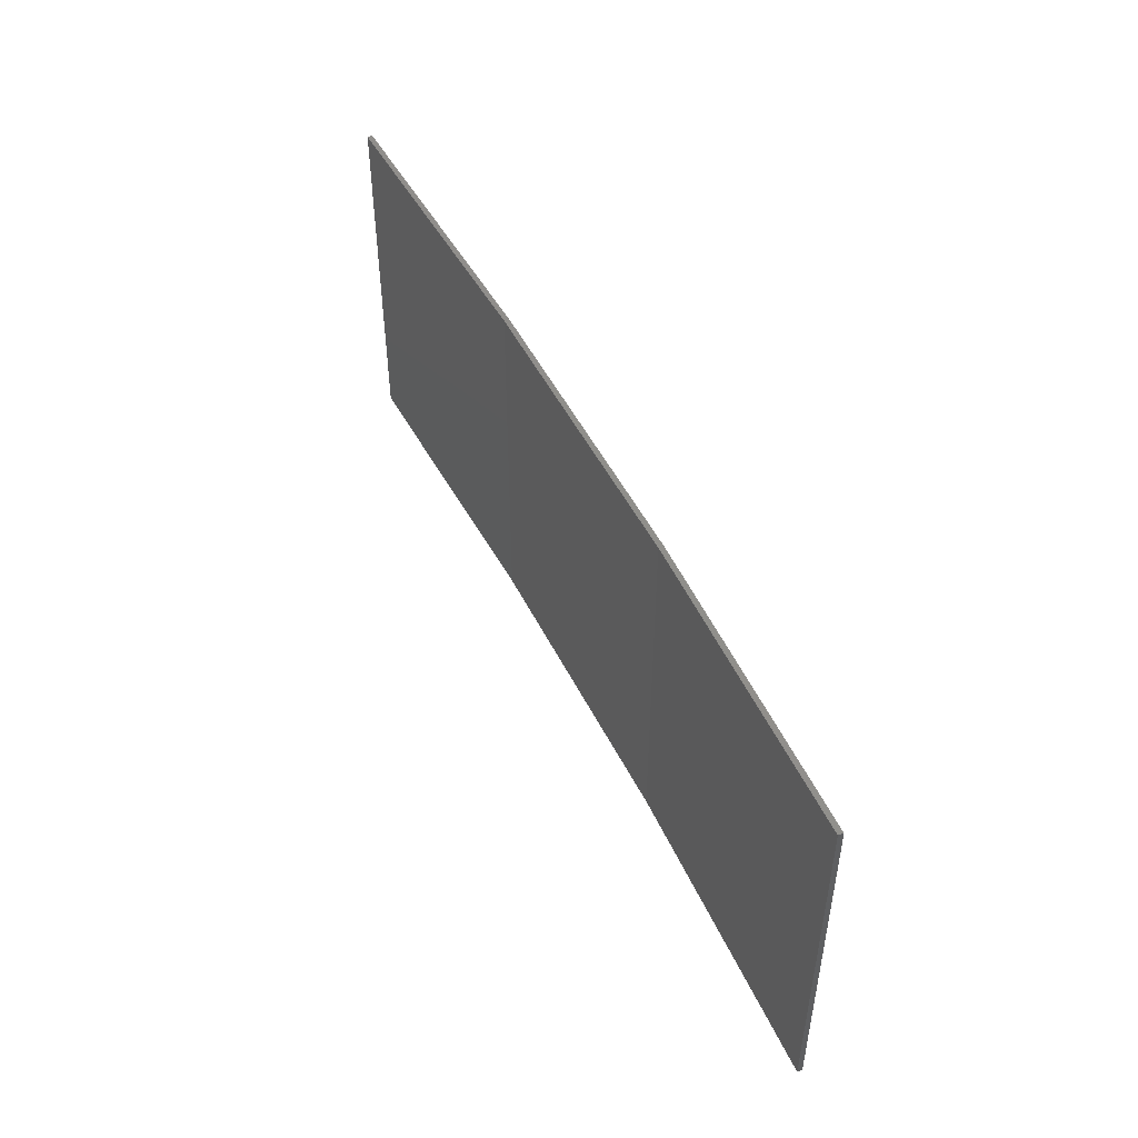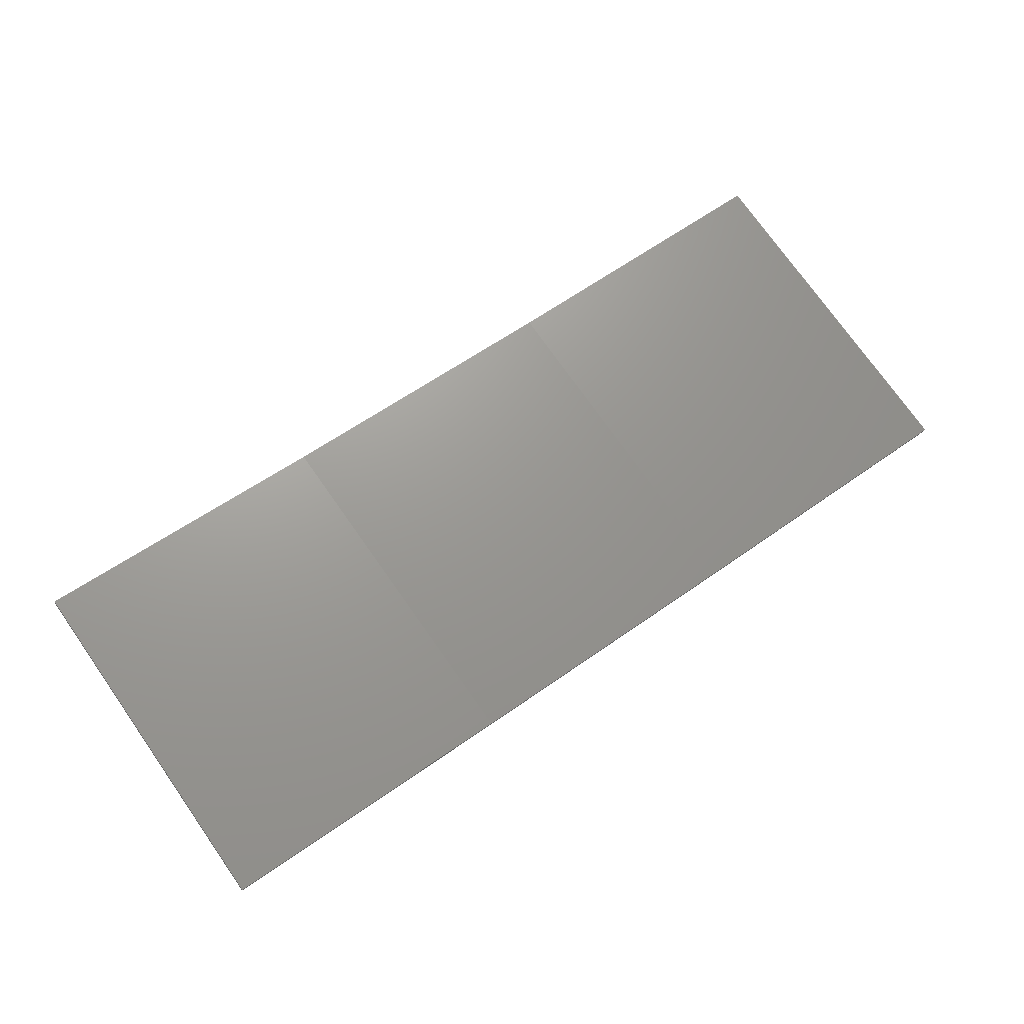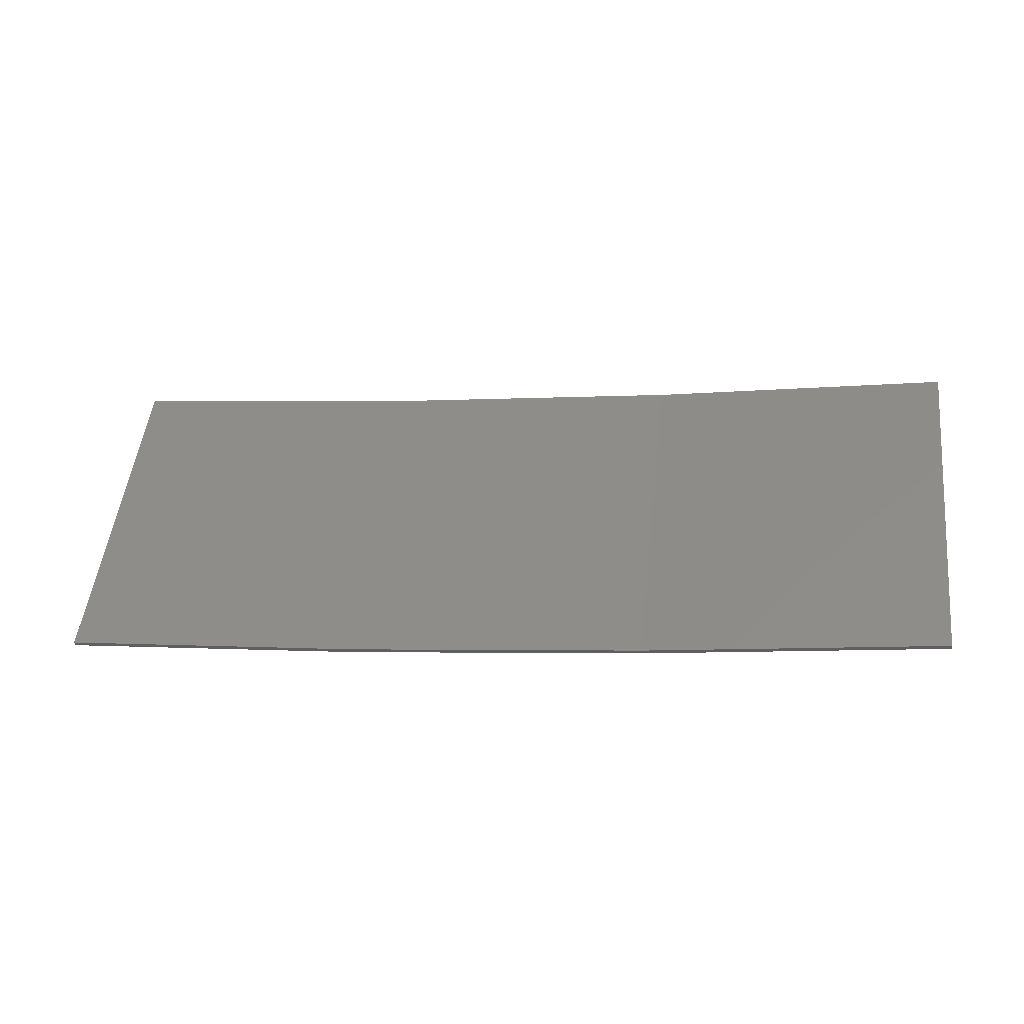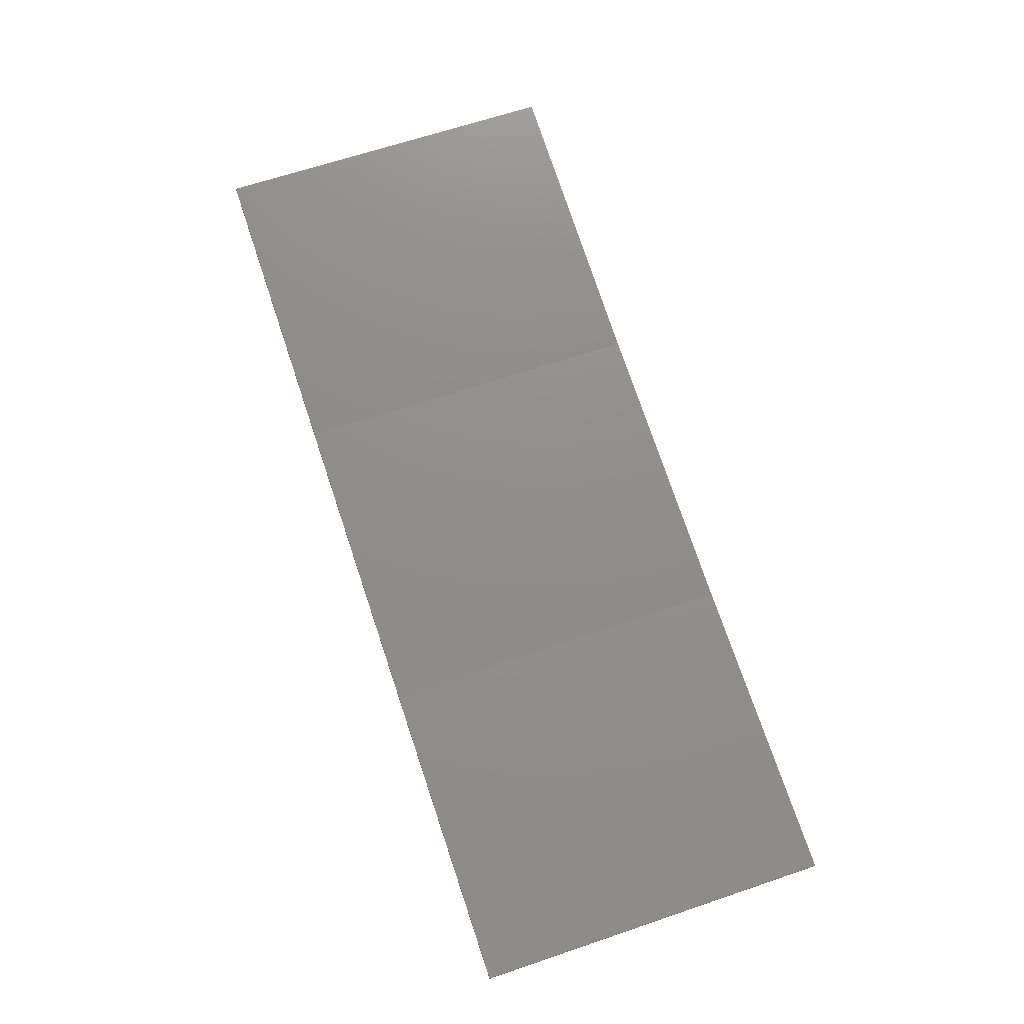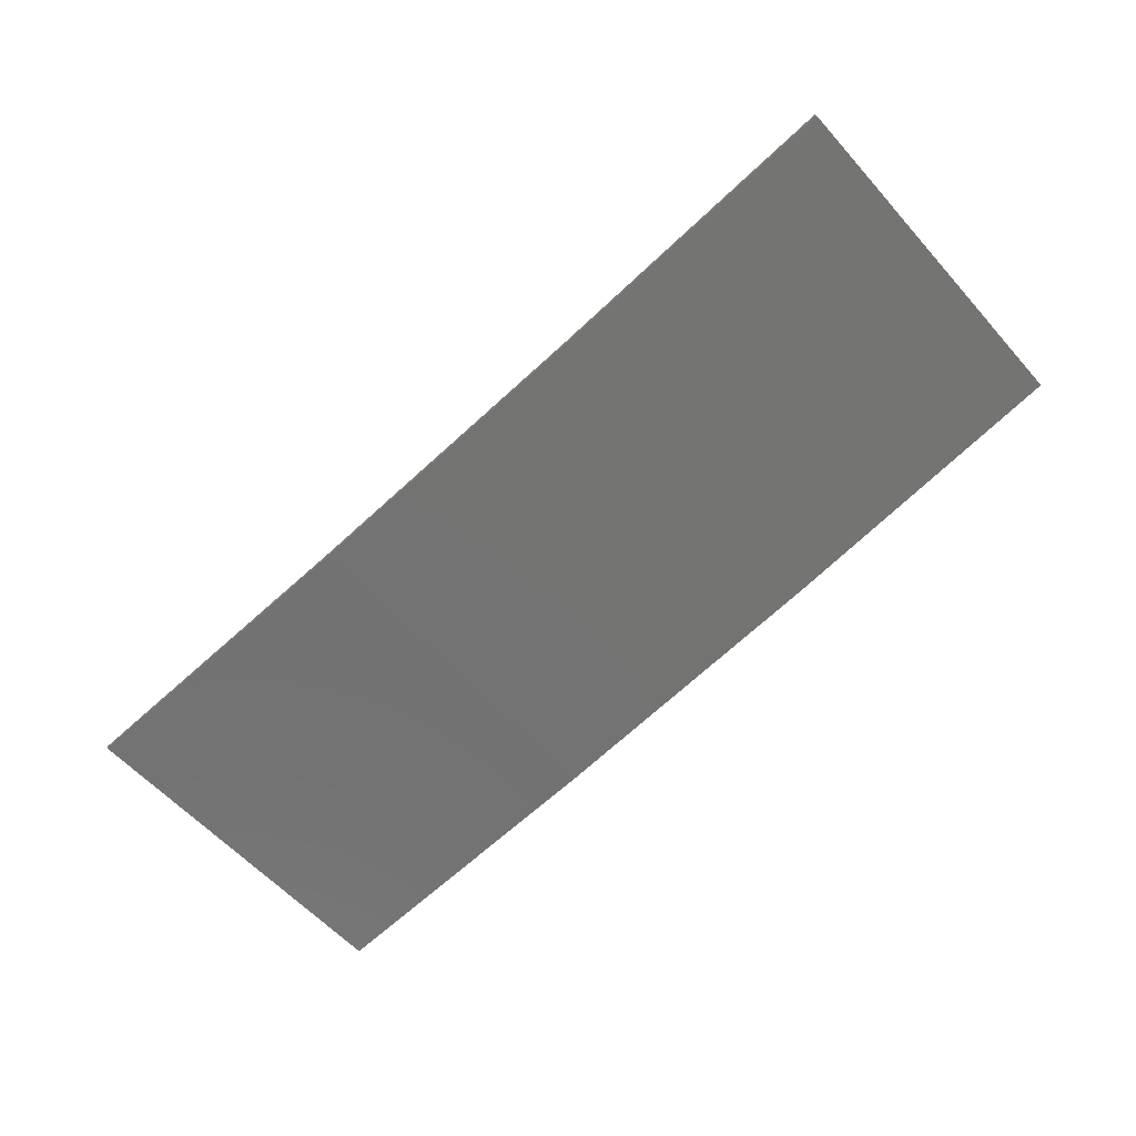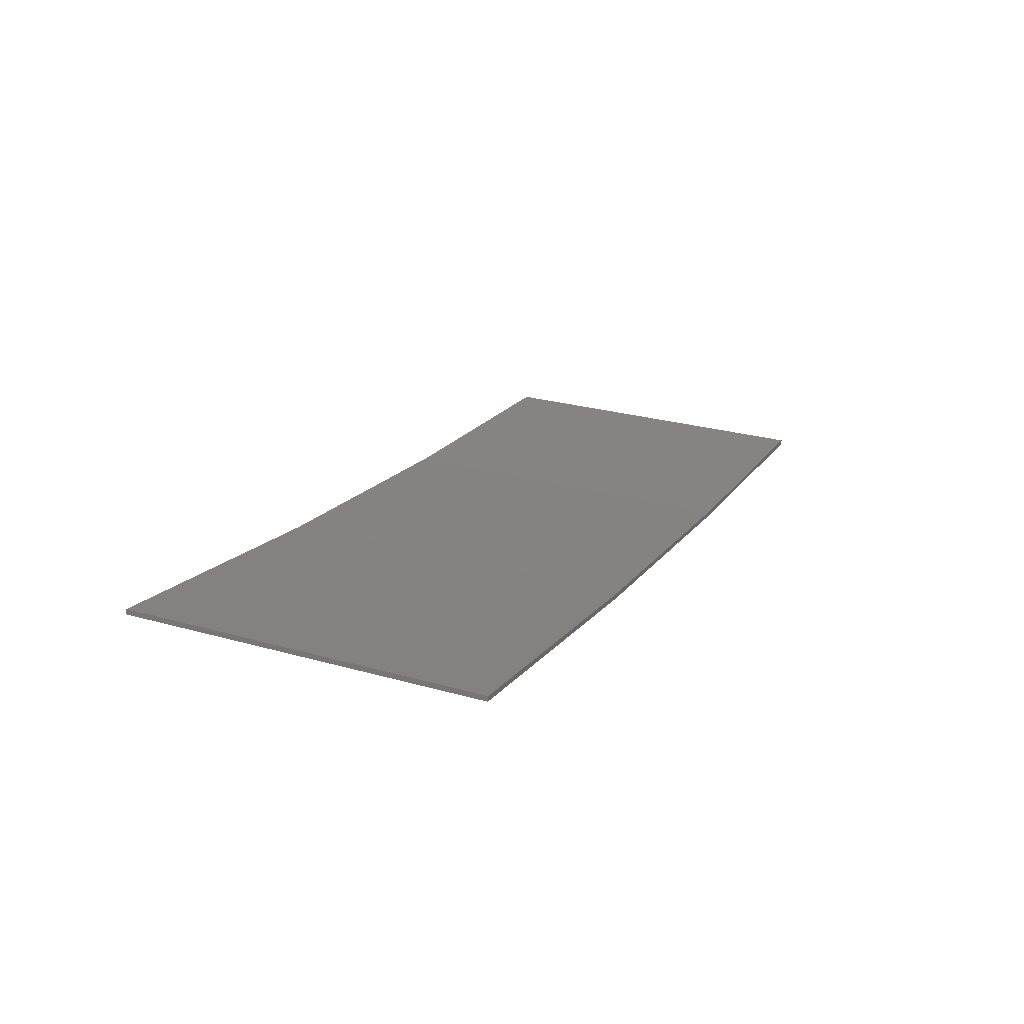
<metadata>
{"format":"stl","ext":"stl","renderer":"f3d","projection":"perspective","resolution":1024,"background":"white","views":[{"elev":48.5,"azim":-124.4,"up":"+Z"},{"elev":75.2,"azim":-35.2,"up":"+Y"},{"elev":50.7,"azim":-173.4,"up":"+Y"},{"elev":65.6,"azim":71.2,"up":"+Y"},{"elev":-58.8,"azim":-138.7,"up":"+Y"},{"elev":26.6,"azim":-66.2,"up":"+Y"}]}
</metadata>
<code>
# stl→obj: 16 verts, 28 faces
v -12.92 -3.477 124
v -9.877 -3.851 124
v -9.877 -3.851 127.6
v -12.92 -3.477 127.6
v -15.95 -2.999 124
v -15.95 -2.999 127.6
v -18.96 -2.419 124
v -18.96 -2.419 127.6
v -18.95 -2.37 124
v -18.95 -2.37 127.6
v -9.872 -3.801 127.6
v -9.872 -3.801 124
v -12.91 -3.427 127.6
v -12.91 -3.427 124
v -15.94 -2.95 124
v -15.94 -2.95 127.6
f 1 2 3
f 1 3 4
f 5 4 6
f 5 1 4
f 7 6 8
f 7 5 6
f 9 7 8
f 9 8 10
f 11 12 13
f 12 14 13
f 13 15 16
f 14 15 13
f 16 9 10
f 15 9 16
f 12 11 3
f 2 12 3
f 15 5 9
f 9 5 7
f 14 1 15
f 15 1 5
f 12 2 14
f 14 2 1
f 6 16 10
f 6 10 8
f 4 13 16
f 4 16 6
f 3 11 13
f 3 13 4

</code>
